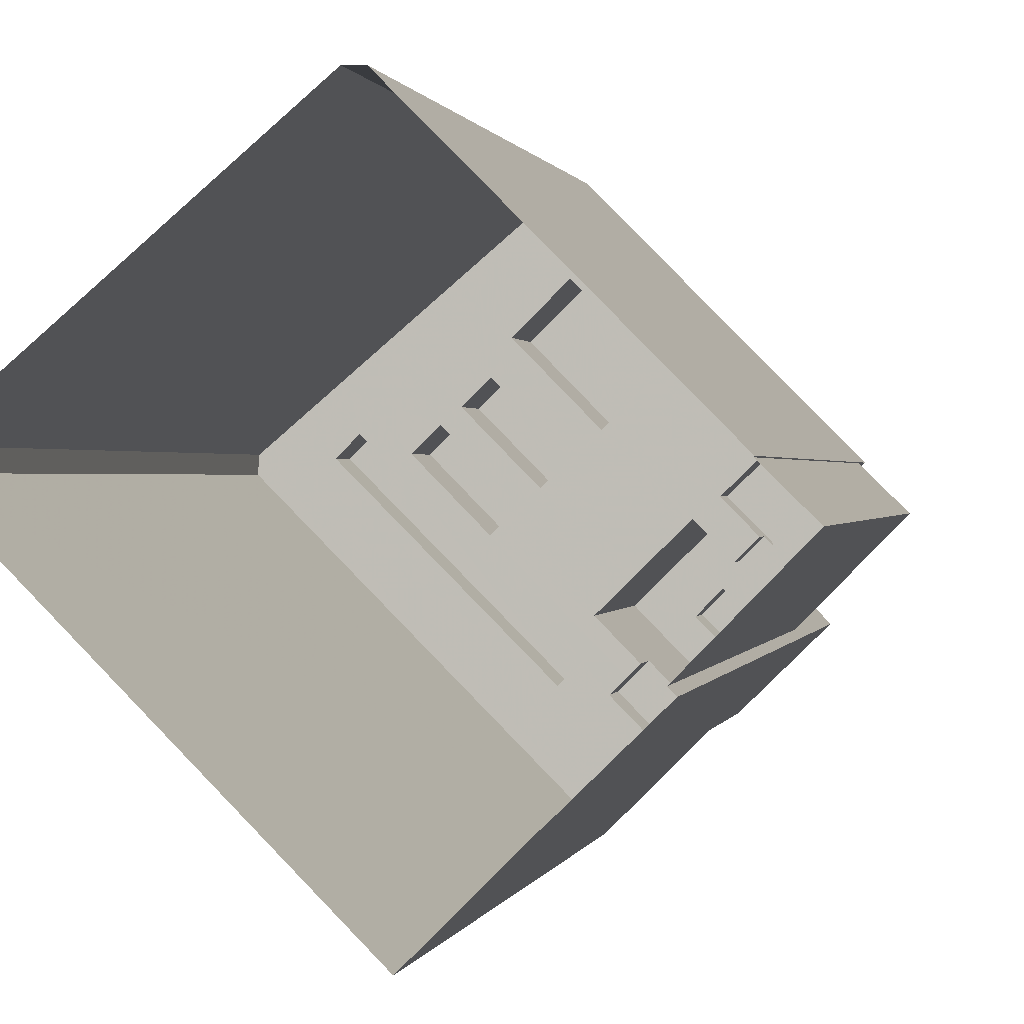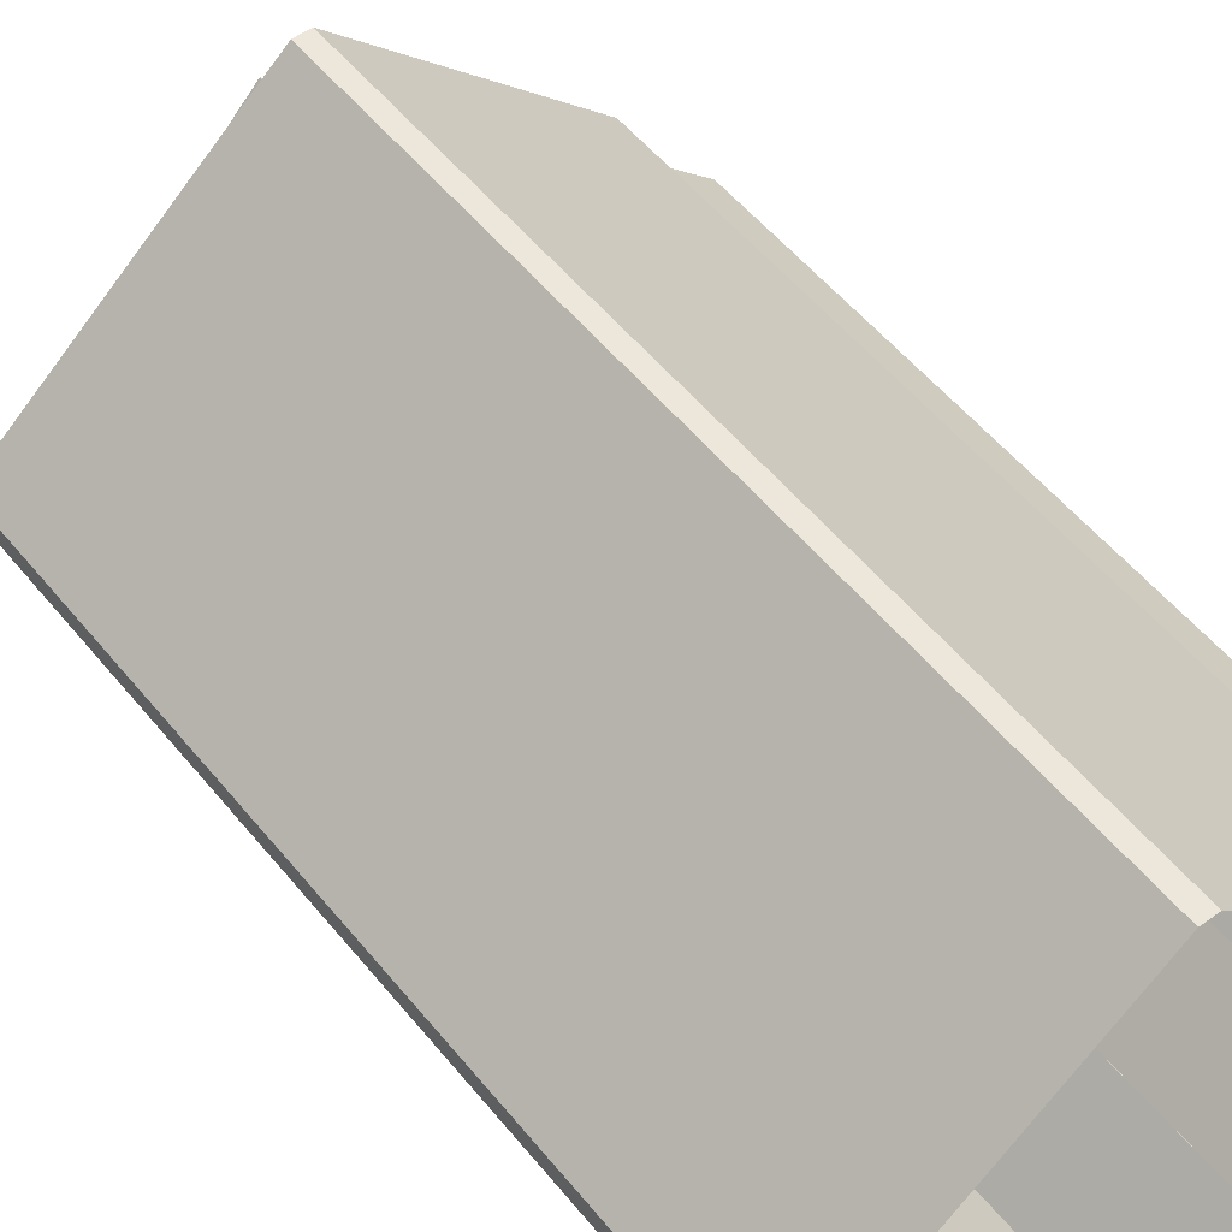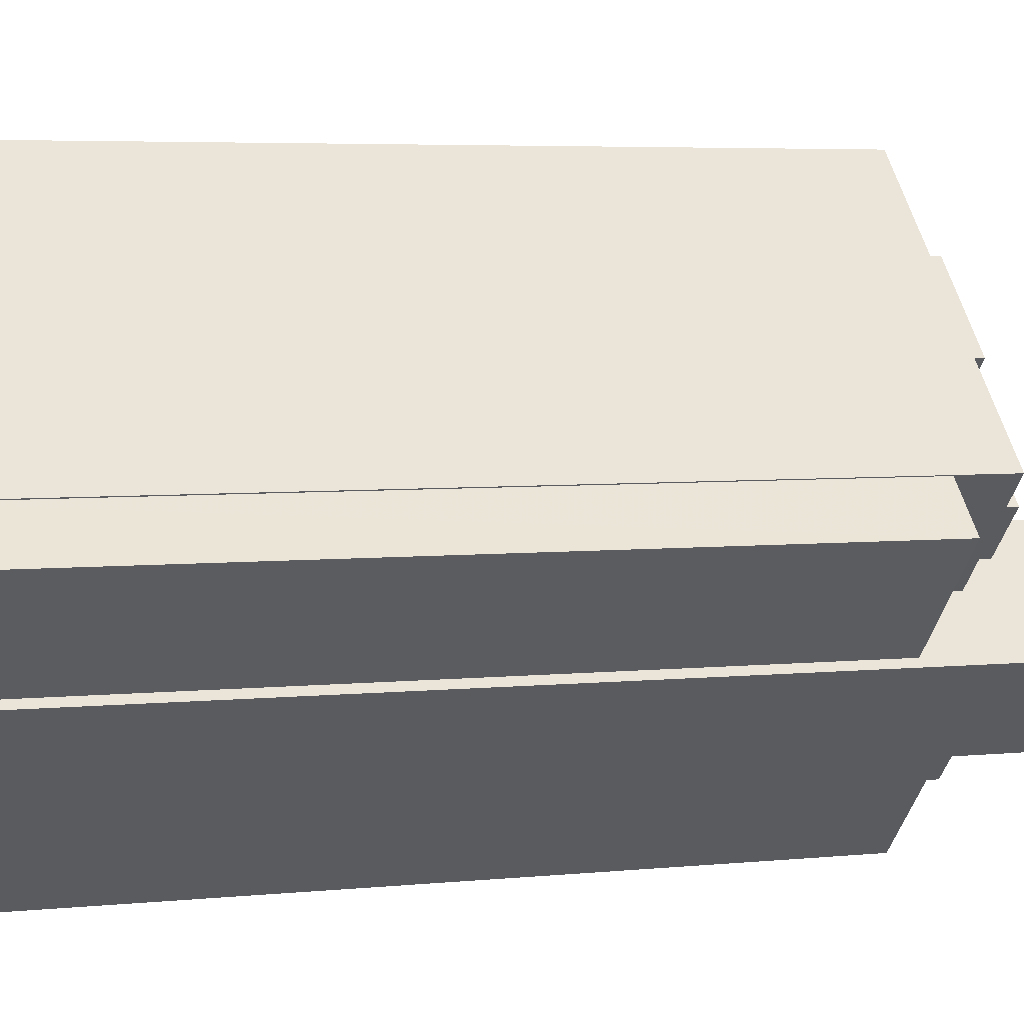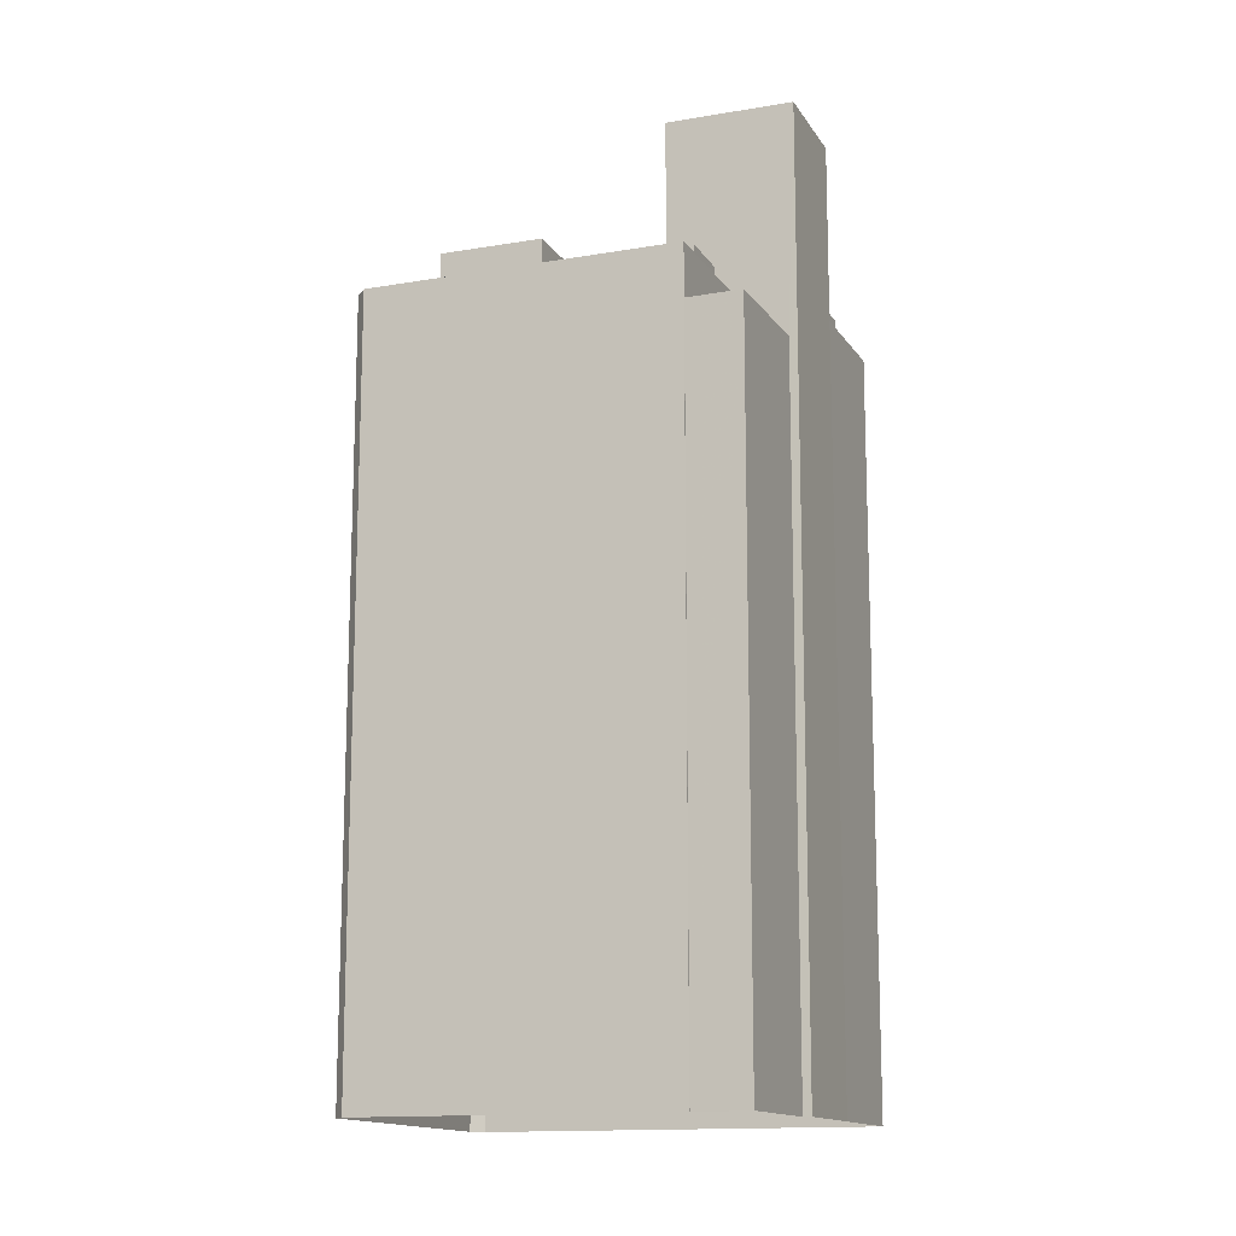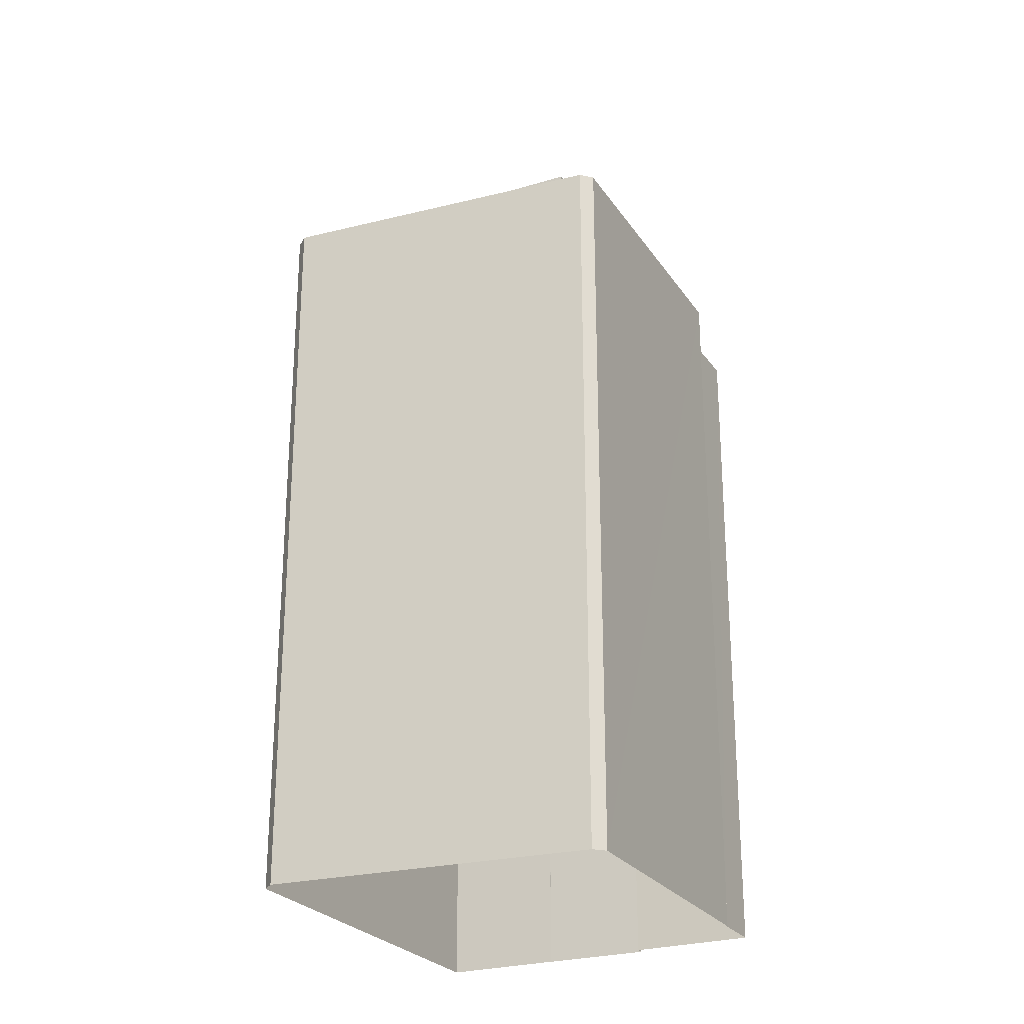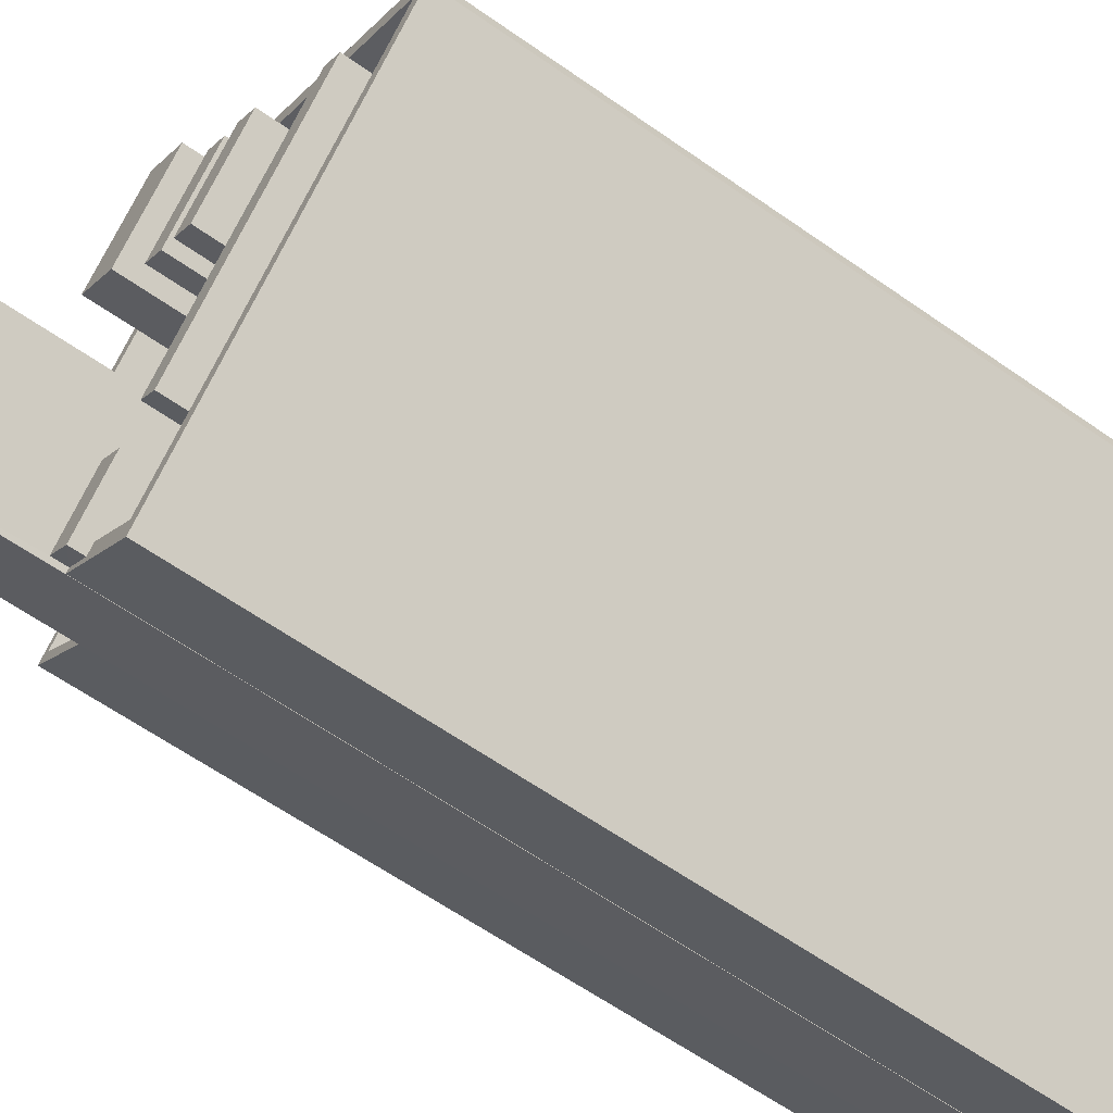
<metadata>
{"format":"obj","ext":"obj","renderer":"f3d","projection":"perspective","resolution":1024,"background":"white","views":[{"elev":0.6,"azim":-169.1,"up":"+Y"},{"elev":54.3,"azim":141.7,"up":"+Y"},{"elev":4.7,"azim":-109.0,"up":"+Y"},{"elev":-13.9,"azim":-113.6,"up":"+Z"},{"elev":-25.6,"azim":161.3,"up":"+Z"},{"elev":-62.2,"azim":54.5,"up":"+Y"}]}
</metadata>
<code>
v -5390 -3.685e+04 2.117
v -5378 -3.685e+04 2.118
v -5378 -3.685e+04 2.118
v -5388 -3.686e+04 2.116
v -5393 -3.685e+04 2.118
v -5387 -3.684e+04 2.12
v -5387 -3.684e+04 2.12
v -5390 -3.685e+04 2.117
v -5393 -3.685e+04 2.118
v -5394 -3.685e+04 2.119
v -5394 -3.685e+04 2.119
v -5396 -3.685e+04 2.119
v -5392 -3.685e+04 24.07
v -5394 -3.685e+04 24.07
v -5395 -3.685e+04 24.07
v -5393 -3.685e+04 24.07
v -5393 -3.685e+04 25.07
v -5395 -3.685e+04 25.07
v -5396 -3.685e+04 25.07
v -5394 -3.685e+04 25.07
v -5393 -3.685e+04 25.07
v -5394 -3.685e+04 25.07
v -5388 -3.686e+04 26.79
v -5388 -3.686e+04 26.79
v -5378 -3.685e+04 26.79
v -5390 -3.685e+04 26.79
v -5390 -3.685e+04 26.79
v -5378 -3.685e+04 26.79
v -5379 -3.685e+04 26.79
v -5379 -3.685e+04 26.79
v -5387 -3.684e+04 26.8
v -5393 -3.685e+04 26.79
v -5394 -3.685e+04 26.79
v -5392 -3.685e+04 26.79
v -5394 -3.685e+04 26.79
v -5387 -3.684e+04 26.8
v -5387 -3.684e+04 26.8
v -5390 -3.685e+04 26.79
v -5391 -3.685e+04 26.79
v -5392 -3.685e+04 26.79
v -5389 -3.685e+04 26.79
v -5387 -3.684e+04 26.8
v -5392 -3.685e+04 26.79
v -5393 -3.685e+04 26.79
v -5388 -3.685e+04 25.79
v -5389 -3.685e+04 25.79
v -5388 -3.685e+04 25.79
v -5385 -3.685e+04 25.79
v -5388 -3.685e+04 25.79
v -5386 -3.685e+04 25.79
v -5383 -3.685e+04 25.79
v -5381 -3.684e+04 25.79
v -5383 -3.685e+04 25.79
v -5386 -3.685e+04 25.79
v -5382 -3.684e+04 25.79
v -5384 -3.684e+04 25.79
v -5385 -3.684e+04 25.79
v -5385 -3.684e+04 25.79
v -5388 -3.685e+04 25.79
v -5384 -3.684e+04 25.79
v -5390 -3.685e+04 25.79
v -5387 -3.685e+04 25.79
v -5394 -3.685e+04 25.79
v -5393 -3.685e+04 25.79
v -5392 -3.685e+04 25.79
v -5389 -3.684e+04 25.79
v -5387 -3.684e+04 25.8
v -5387 -3.684e+04 25.8
v -5387 -3.684e+04 25.79
v -5391 -3.685e+04 25.79
v -5392 -3.685e+04 25.79
v -5391 -3.685e+04 25.79
v -5390 -3.685e+04 25.79
v -5389 -3.685e+04 25.79
v -5387 -3.685e+04 25.79
v -5388 -3.685e+04 25.79
v -5389 -3.685e+04 25.79
v -5381 -3.685e+04 25.79
v -5381 -3.685e+04 25.79
v -5380 -3.685e+04 25.79
v -5387 -3.685e+04 25.79
v -5379 -3.685e+04 25.79
v -5379 -3.685e+04 25.79
v -5388 -3.686e+04 25.79
v -5390 -3.685e+04 27.25
v -5390 -3.685e+04 27.25
v -5388 -3.685e+04 27.25
v -5389 -3.685e+04 27.25
v -5386 -3.685e+04 28.06
v -5385 -3.684e+04 28.06
v -5387 -3.685e+04 28.06
v -5384 -3.684e+04 28.06
v -5383 -3.685e+04 28.06
v -5386 -3.685e+04 28.06
v -5385 -3.685e+04 28.06
v -5383 -3.685e+04 28.06
v -5385 -3.684e+04 28.47
v -5389 -3.684e+04 28.47
v -5388 -3.685e+04 28.47
v -5387 -3.684e+04 28.47
v -5392 -3.685e+04 27.25
v -5393 -3.685e+04 27.25
v -5392 -3.685e+04 27.25
v -5391 -3.685e+04 27.25
v -5387 -3.685e+04 27.32
v -5381 -3.685e+04 27.32
v -5387 -3.685e+04 27.32
v -5381 -3.685e+04 27.32
v -5388 -3.685e+04 32.66
v -5390 -3.685e+04 32.66
v -5388 -3.685e+04 32.66
v -5390 -3.685e+04 32.66
v -5388 -3.685e+04 31.16
v -5389 -3.685e+04 31.16
v -5390 -3.685e+04 31.16
v -5391 -3.685e+04 31.16
v -5390 -3.685e+04 31.16
v -5389 -3.685e+04 31.16
v -5391 -3.685e+04 31.16
v -5393 -3.685e+04 31.16
v -5390 -3.685e+04 31.16
v -5390 -3.685e+04 31.16
v -5390 -3.685e+04 32.66
v -5393 -3.685e+04 32.66
v -5393 -3.685e+04 32.66
v -5390 -3.685e+04 32.66
v -5389 -3.685e+04 32.6
v -5391 -3.685e+04 32.6
v -5390 -3.685e+04 32.6
v -5390 -3.685e+04 32.6
f 1 2 3
f 3 4 1
f 5 6 2
f 5 7 6
f 8 9 1
f 10 11 7
f 5 12 10
f 9 5 1
f 1 5 2
f 5 10 7
f 13 14 15
f 16 13 15
f 17 18 19
f 19 18 20
f 17 21 18
f 20 18 22
f 23 24 25
f 26 24 27
f 25 28 29
f 30 28 31
f 32 33 34
f 35 36 33
f 36 37 31
f 26 27 38
f 39 40 34
f 27 23 41
f 29 28 30
f 23 25 29
f 42 30 31
f 37 42 31
f 43 40 39
f 36 35 37
f 44 35 32
f 40 32 34
f 27 24 23
f 32 35 33
f 45 46 47
f 48 45 47
f 49 45 50
f 51 52 53
f 48 50 45
f 50 54 49
f 52 55 53
f 53 56 50
f 56 54 50
f 53 55 56
f 57 58 59
f 57 60 58
f 59 61 62
f 60 57 55
f 62 61 49
f 55 57 56
f 62 49 54
f 57 59 62
f 63 64 65
f 63 66 67
f 68 67 69
f 70 71 72
f 60 68 69
f 59 73 61
f 70 72 73
f 66 65 70
f 60 69 58
f 66 70 59
f 67 66 69
f 63 65 66
f 59 70 73
f 74 75 76
f 77 74 76
f 78 79 80
f 47 76 81
f 81 76 75
f 81 78 48
f 78 80 52
f 47 81 48
f 48 78 51
f 51 78 52
f 79 82 83
f 83 80 79
f 75 84 82
f 75 74 84
f 75 82 79
f 85 86 87
f 88 85 87
f 89 90 91
f 89 92 90
f 93 94 95
f 93 96 94
f 97 98 99
f 97 100 98
f 101 102 103
f 104 101 103
f 105 106 107
f 105 108 106
f 109 110 111
f 109 112 110
f 113 114 115
f 116 115 117
f 118 114 113
f 115 114 117
f 119 120 116
f 120 119 121
f 121 122 118
f 118 122 114
f 116 117 119
f 119 122 121
f 111 123 109
f 124 125 110
f 112 124 110
f 123 125 124
f 109 123 126
f 126 123 124
f 127 128 129
f 127 130 128
f 14 18 15
f 14 22 18
f 21 15 18
f 21 16 15
f 17 19 12
f 5 17 12
f 10 12 19
f 20 10 19
f 14 13 22
f 10 20 11
f 13 34 22
f 11 20 33
f 22 34 33
f 20 22 33
f 33 7 11
f 33 36 7
f 31 6 7
f 36 31 7
f 28 2 6
f 31 28 6
f 25 3 2
f 28 25 2
f 24 4 3
f 25 24 3
f 1 24 26
f 1 4 24
f 83 30 80
f 80 30 52
f 52 30 55
f 55 30 42
f 60 55 42
f 60 42 68
f 29 83 82
f 29 30 83
f 23 82 84
f 23 29 82
f 84 74 23
f 74 77 41
f 74 41 23
f 44 63 35
f 44 64 63
f 39 71 43
f 39 72 71
f 67 37 35
f 63 67 35
f 42 67 68
f 42 37 67
f 38 27 86
f 85 38 86
f 76 47 87
f 47 46 88
f 47 88 87
f 77 76 41
f 76 87 41
f 41 86 27
f 41 87 86
f 89 91 62
f 54 89 62
f 91 90 57
f 62 91 57
f 57 92 56
f 57 90 92
f 56 89 54
f 56 92 89
f 95 94 50
f 48 95 50
f 94 96 53
f 50 94 53
f 53 93 51
f 53 96 93
f 51 95 48
f 51 93 95
f 66 99 98
f 66 59 99
f 69 66 98
f 100 69 98
f 97 69 100
f 97 58 69
f 99 59 58
f 97 99 58
f 32 103 102
f 32 40 103
f 65 44 101
f 101 44 102
f 65 64 44
f 102 44 32
f 65 104 70
f 65 101 104
f 71 70 43
f 40 43 103
f 103 43 104
f 43 70 104
f 105 107 81
f 75 105 81
f 107 106 78
f 81 107 78
f 78 108 79
f 78 106 108
f 79 105 75
f 79 108 105
f 46 45 88
f 1 26 8
f 45 111 88
f 8 26 110
f 88 111 110
f 26 38 85
f 85 88 110
f 26 85 110
f 110 125 9
f 8 110 9
f 73 39 123
f 123 34 125
f 125 17 9
f 9 17 5
f 16 21 13
f 39 73 72
f 34 13 21
f 21 17 34
f 39 34 123
f 34 17 125
f 49 61 123
f 45 49 111
f 61 73 123
f 49 123 111
f 113 109 118
f 118 126 121
f 118 109 126
f 112 113 115
f 112 109 113
f 120 124 116
f 116 112 115
f 116 124 112
f 124 120 121
f 126 124 121
f 119 129 128
f 119 117 129
f 122 128 130
f 122 119 128
f 122 130 127
f 114 122 127
f 114 127 129
f 117 114 129

</code>
